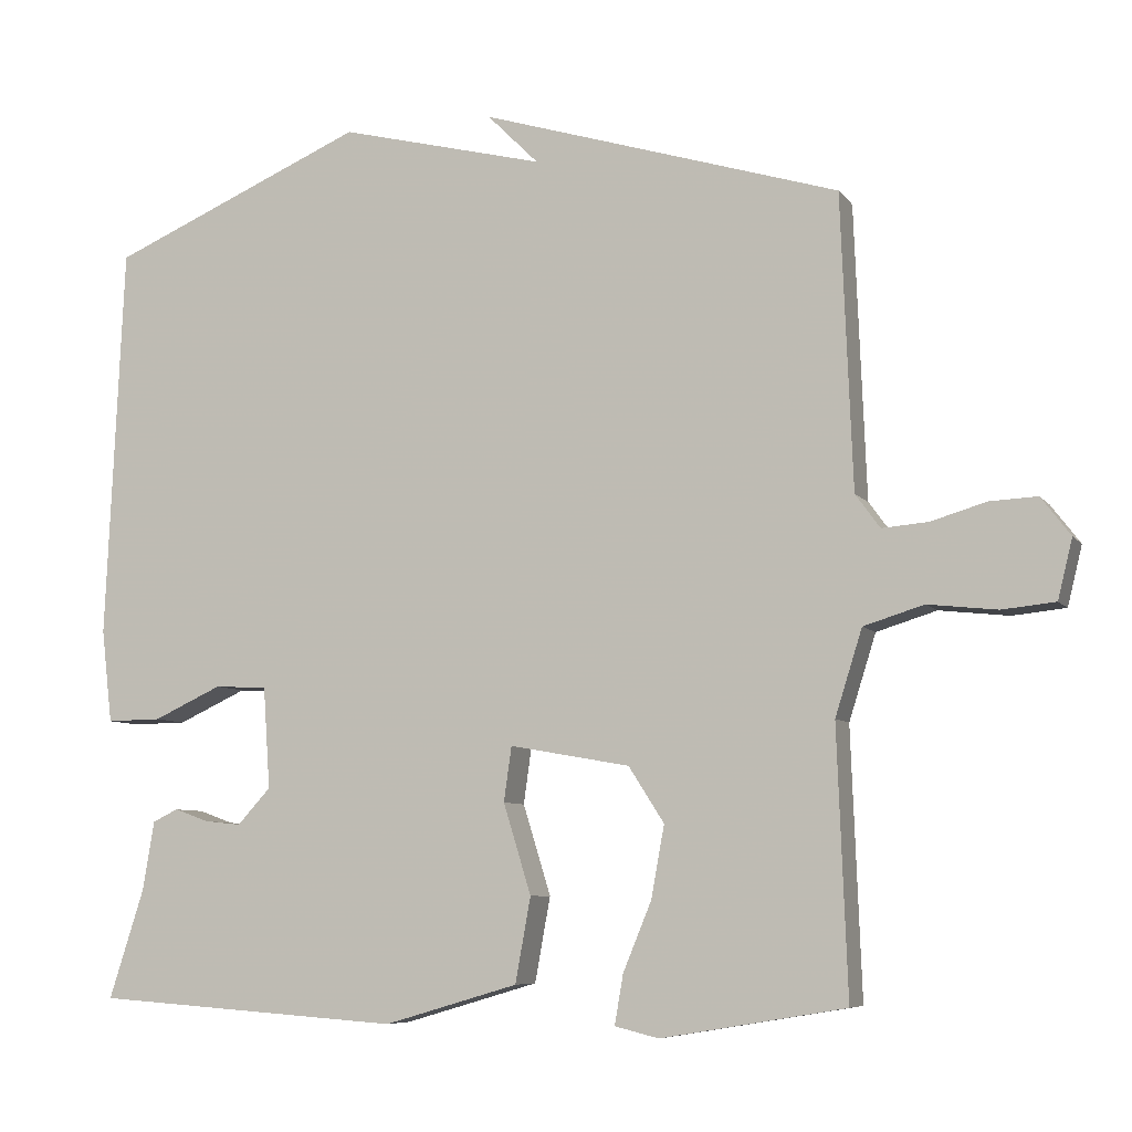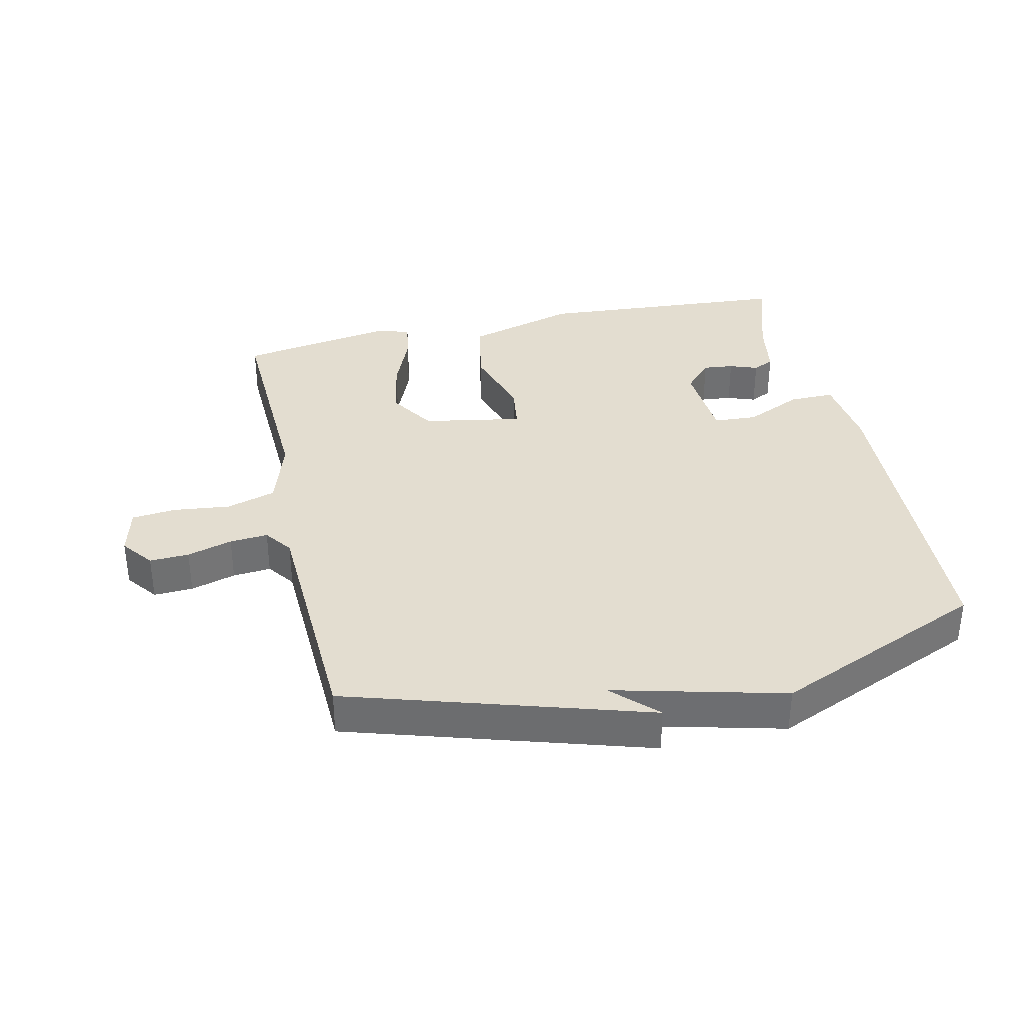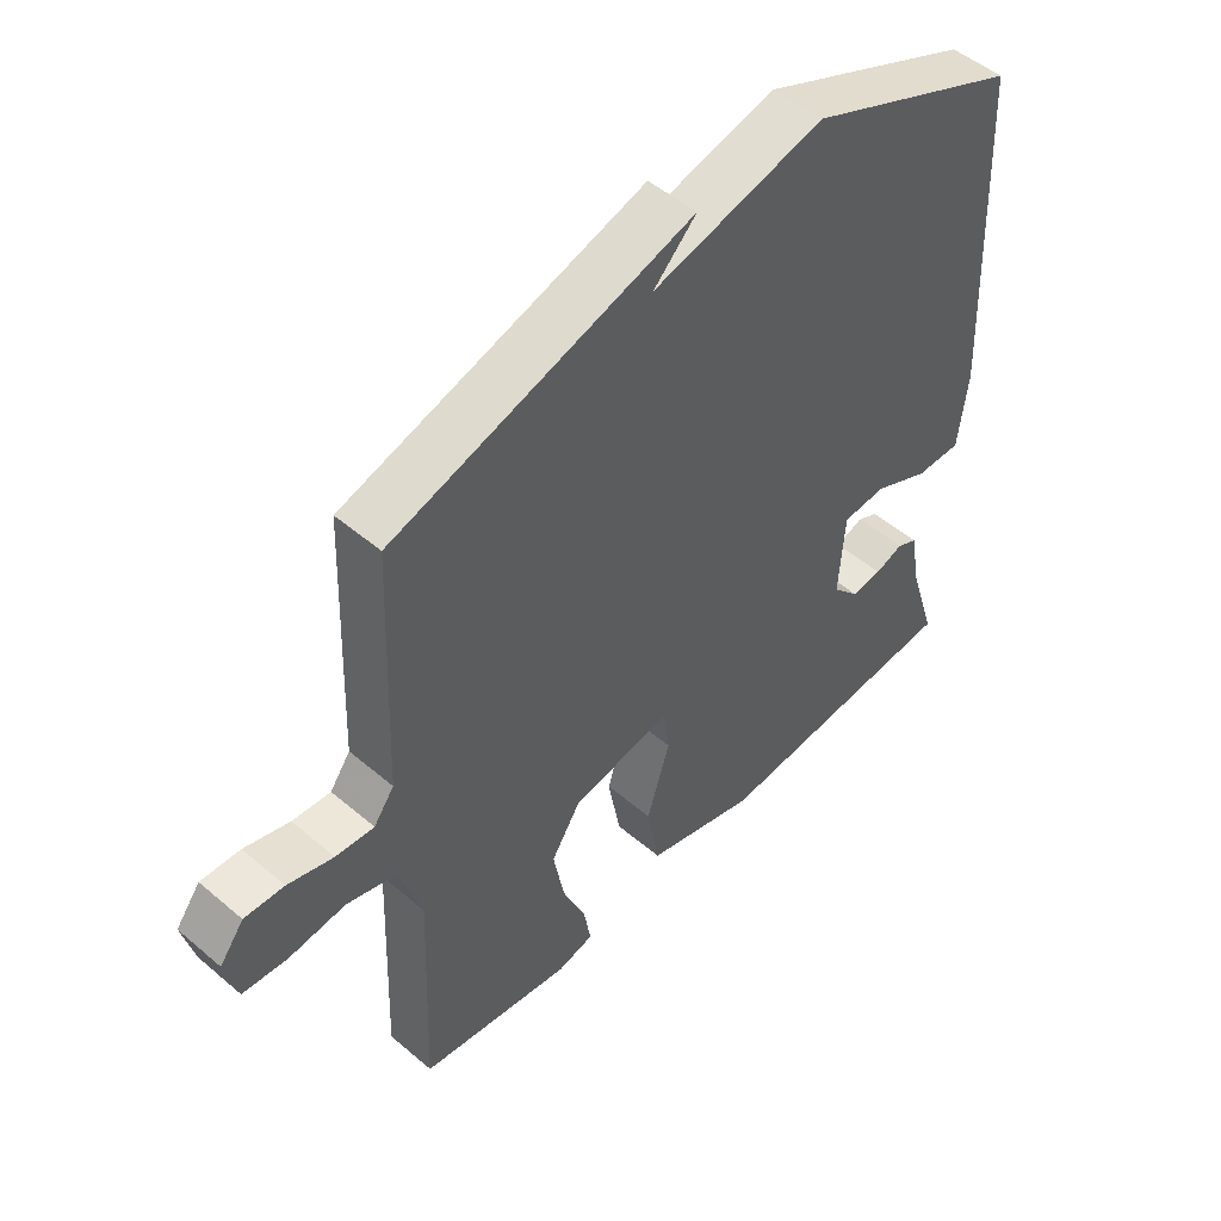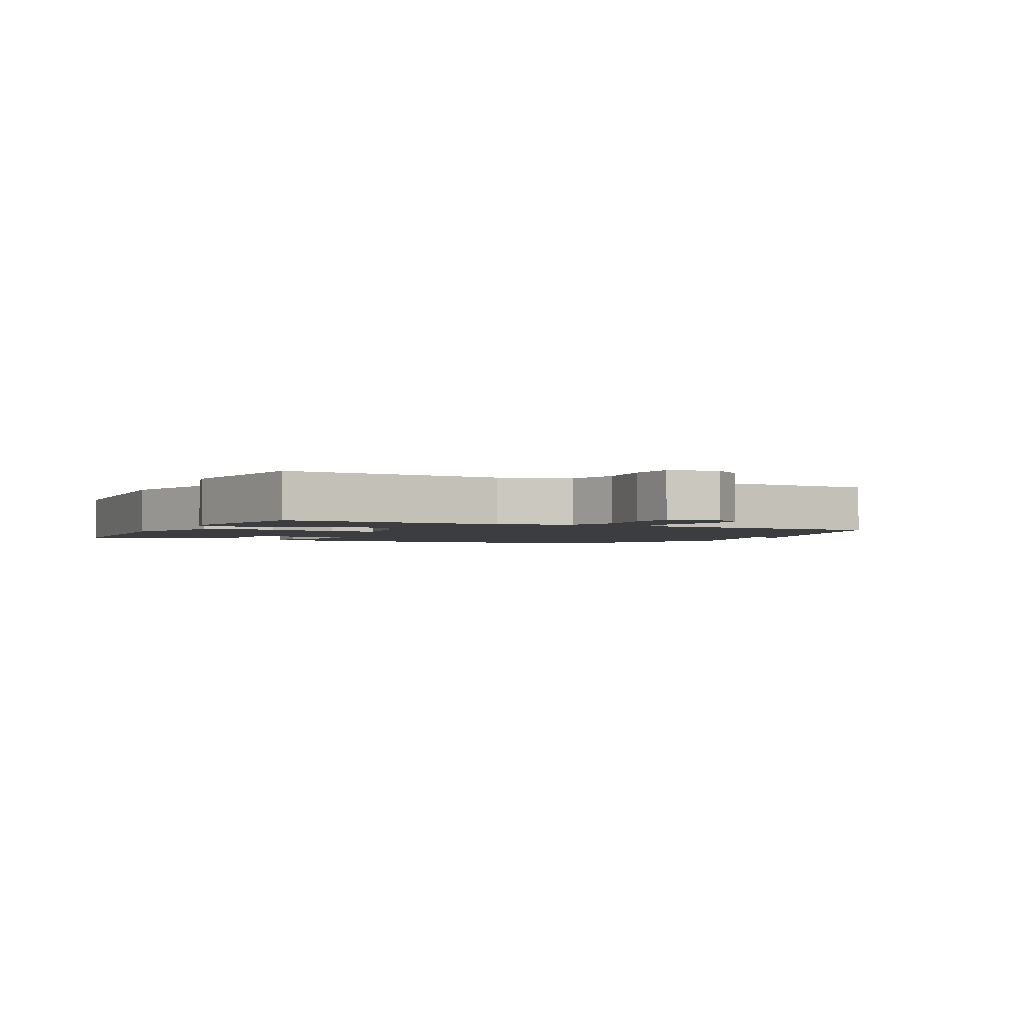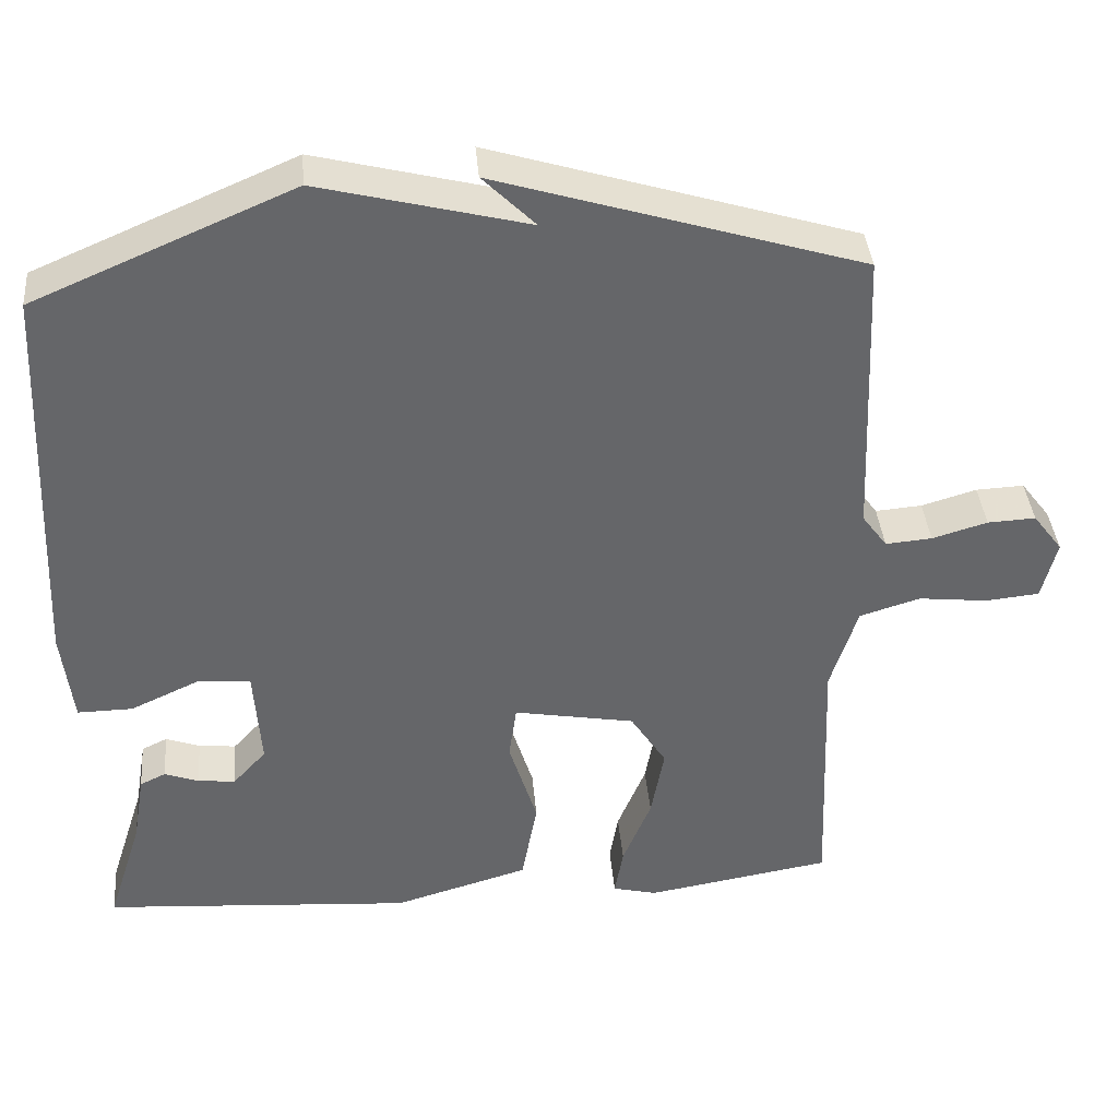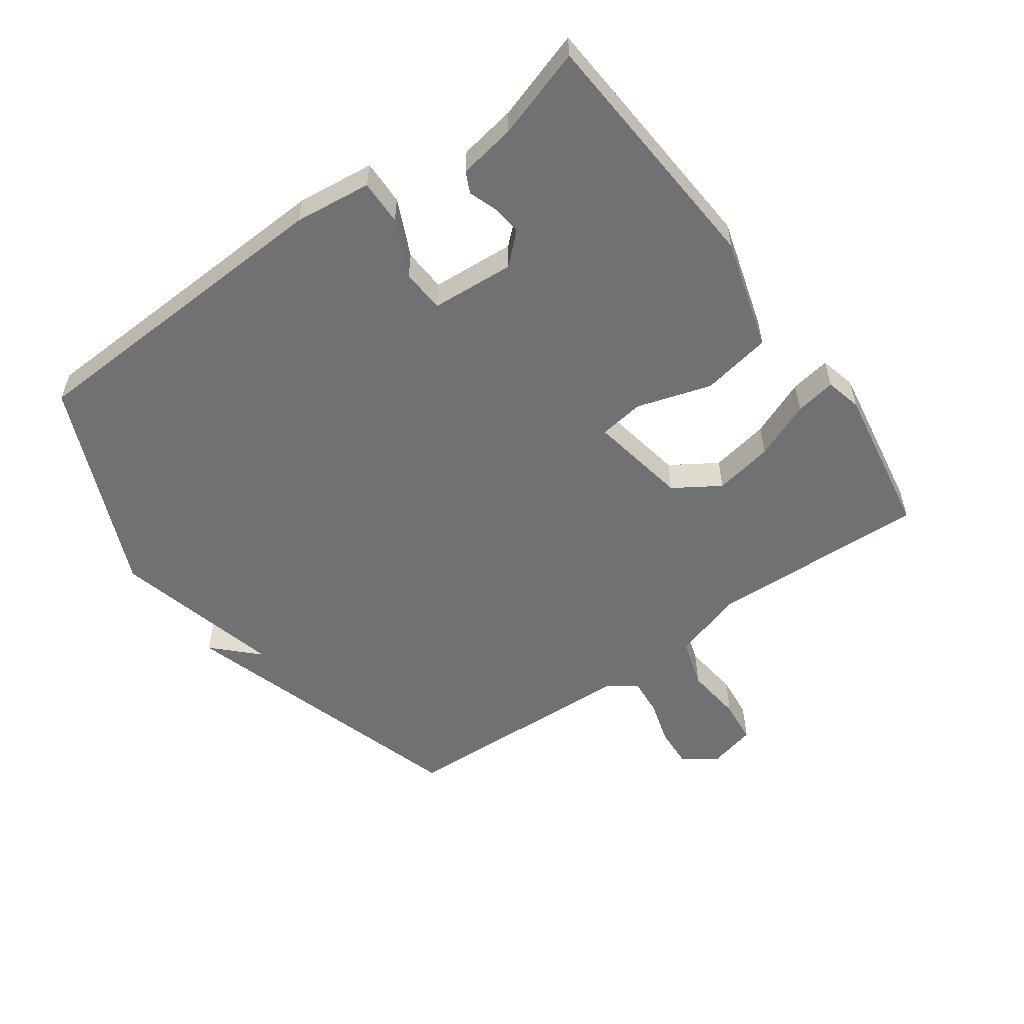
<metadata>
{"format":"obj","ext":"obj","renderer":"f3d","projection":"perspective","resolution":1024,"background":"white","views":[{"elev":-7.3,"azim":-159.9,"up":"+Z"},{"elev":35.5,"azim":-12.6,"up":"+Y"},{"elev":50.2,"azim":-47.0,"up":"+Z"},{"elev":-2.3,"azim":-116.7,"up":"+Y"},{"elev":38.6,"azim":175.0,"up":"+Z"},{"elev":-55.3,"azim":125.6,"up":"+Y"}]}
</metadata>
<code>
v -0.5 0.07 0.5
v -0.033 0.07 0.643
v -0.1 0.07 0.576
v 0.167 0.07 0.643
v 0.5 0.07 0.5
v 0.523 0.07 -0.013
v 0.509 0.07 -0.134
v 0.438 0.07 -0.133
v 0.349 0.07 -0.092
v 0.281 0.07 -0.096
v 0.272 0.07 -0.227
v 0.315 0.07 -0.274
v 0.363 0.07 -0.269
v 0.407 0.07 -0.253
v 0.44 0.07 -0.269
v 0.455 0.07 -0.359
v 0.5 0.07 -0.5
v 0.101 0.07 -0.528
v -0.073 0.07 -0.477
v -0.093 0.07 -0.367
v -0.057 0.07 -0.25
v -0.067 0.07 -0.179
v -0.223 0.07 -0.207
v -0.269 0.07 -0.279
v -0.252 0.07 -0.372
v -0.215 0.07 -0.462
v -0.204 0.07 -0.526
v -0.261 0.07 -0.54
v -0.5 0.07 -0.5
v -0.487 0.07 -0.155
v -0.522 0.07 -0.044
v -0.6 0.07 -0.02
v -0.69 0.07 -0.03
v -0.759 0.07 -0.023
v -0.778 0.07 0.054
v -0.74 0.07 0.104
v -0.678 0.07 0.101
v -0.607 0.07 0.08
v -0.547 0.07 0.075
v -0.515 0.07 0.119
v -0.5 0 0.5
v -0.033 0 0.643
v -0.1 0 0.576
v 0.167 0 0.643
v 0.5 0 0.5
v 0.523 0 -0.013
v 0.509 0 -0.134
v 0.438 0 -0.133
v 0.349 0 -0.092
v 0.281 0 -0.096
v 0.272 0 -0.227
v 0.315 0 -0.274
v 0.363 0 -0.269
v 0.407 0 -0.253
v 0.44 0 -0.269
v 0.455 0 -0.359
v 0.5 0 -0.5
v 0.101 0 -0.528
v -0.073 0 -0.477
v -0.093 0 -0.367
v -0.057 0 -0.25
v -0.067 0 -0.179
v -0.223 0 -0.207
v -0.269 0 -0.279
v -0.252 0 -0.372
v -0.215 0 -0.462
v -0.204 0 -0.526
v -0.261 0 -0.54
v -0.5 0 -0.5
v -0.487 0 -0.155
v -0.522 0 -0.044
v -0.6 0 -0.02
v -0.69 0 -0.03
v -0.759 0 -0.023
v -0.778 0 0.054
v -0.74 0 0.104
v -0.678 0 0.101
v -0.607 0 0.08
v -0.547 0 0.075
v -0.515 0 0.119
f 36 37 38
f 35 36 38
f 34 35 38
f 33 34 38
f 32 33 38
f 31 32 38 39
f 30 31 39 40
f 28 29 30
f 27 28 30
f 26 27 30
f 25 26 30
f 30 40 1
f 25 30 1
f 24 25 1
f 19 20 21
f 18 19 21
f 17 18 21
f 16 17 21
f 16 21 22
f 13 14 15 16
f 12 13 16
f 12 16 22
f 11 12 22
f 10 11 22
f 7 8 9
f 6 7 9
f 5 6 9
f 4 5 9
f 3 4 9
f 3 9 10
f 1 2 3
f 23 24 1 3
f 3 10 22 23
f 78 77 76
f 78 76 75
f 78 75 74
f 78 74 73
f 78 73 72
f 79 78 72 71
f 80 79 71 70
f 70 69 68
f 70 68 67
f 70 67 66
f 70 66 65
f 41 80 70
f 41 70 65
f 41 65 64
f 61 60 59
f 61 59 58
f 61 58 57
f 61 57 56
f 62 61 56
f 56 55 54 53
f 56 53 52
f 62 56 52
f 62 52 51
f 62 51 50
f 49 48 47
f 49 47 46
f 49 46 45
f 49 45 44
f 49 44 43
f 50 49 43
f 43 42 41
f 43 41 64 63
f 63 62 50 43
f 1 41 42 2
f 2 42 43 3
f 3 43 44 4
f 4 44 45 5
f 5 45 46 6
f 6 46 47 7
f 7 47 48 8
f 8 48 49 9
f 9 49 50 10
f 10 50 51 11
f 11 51 52 12
f 12 52 53 13
f 13 53 54 14
f 14 54 55 15
f 15 55 56 16
f 16 56 57 17
f 17 57 58 18
f 18 58 59 19
f 19 59 60 20
f 20 60 61 21
f 21 61 62 22
f 22 62 63 23
f 23 63 64 24
f 24 64 65 25
f 25 65 66 26
f 26 66 67 27
f 27 67 68 28
f 28 68 69 29
f 29 69 70 30
f 30 70 71 31
f 31 71 72 32
f 32 72 73 33
f 33 73 74 34
f 34 74 75 35
f 35 75 76 36
f 36 76 77 37
f 37 77 78 38
f 38 78 79 39
f 39 79 80 40
f 40 80 41 1

</code>
